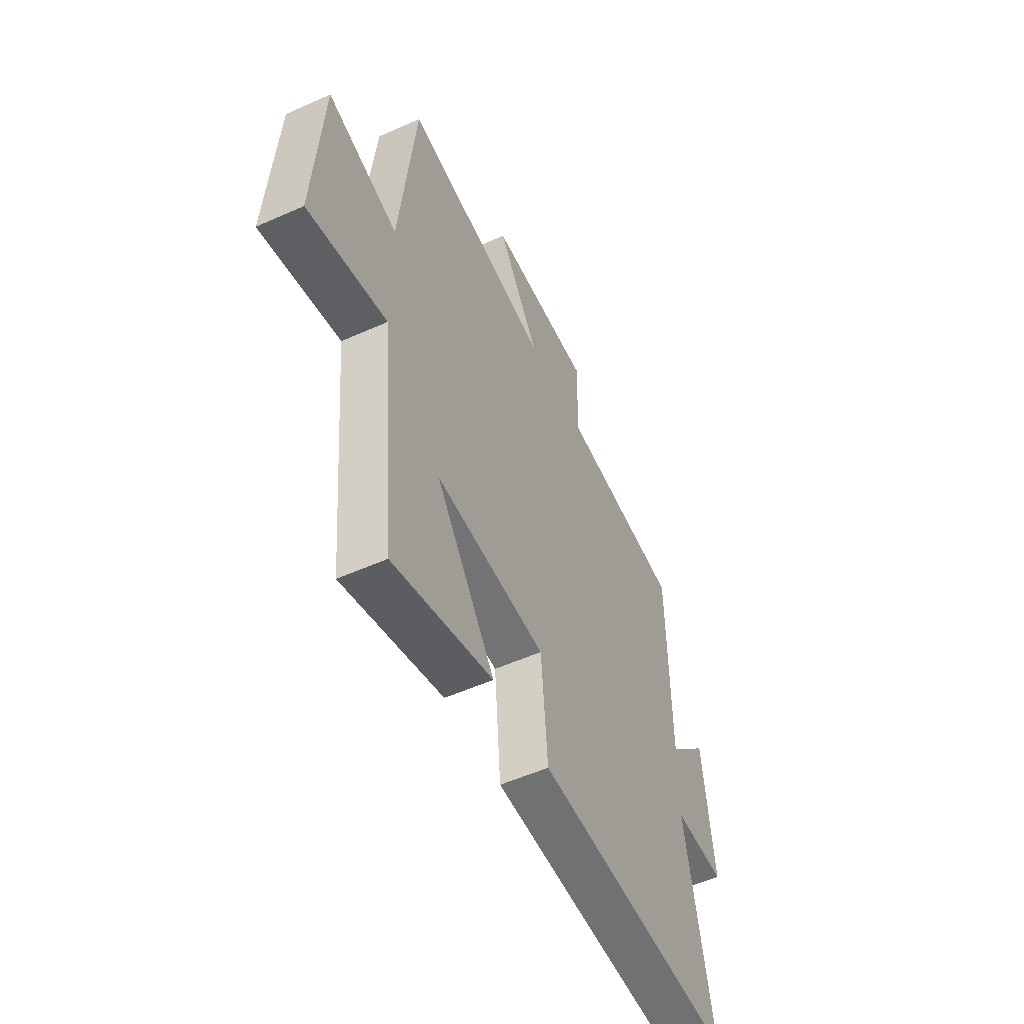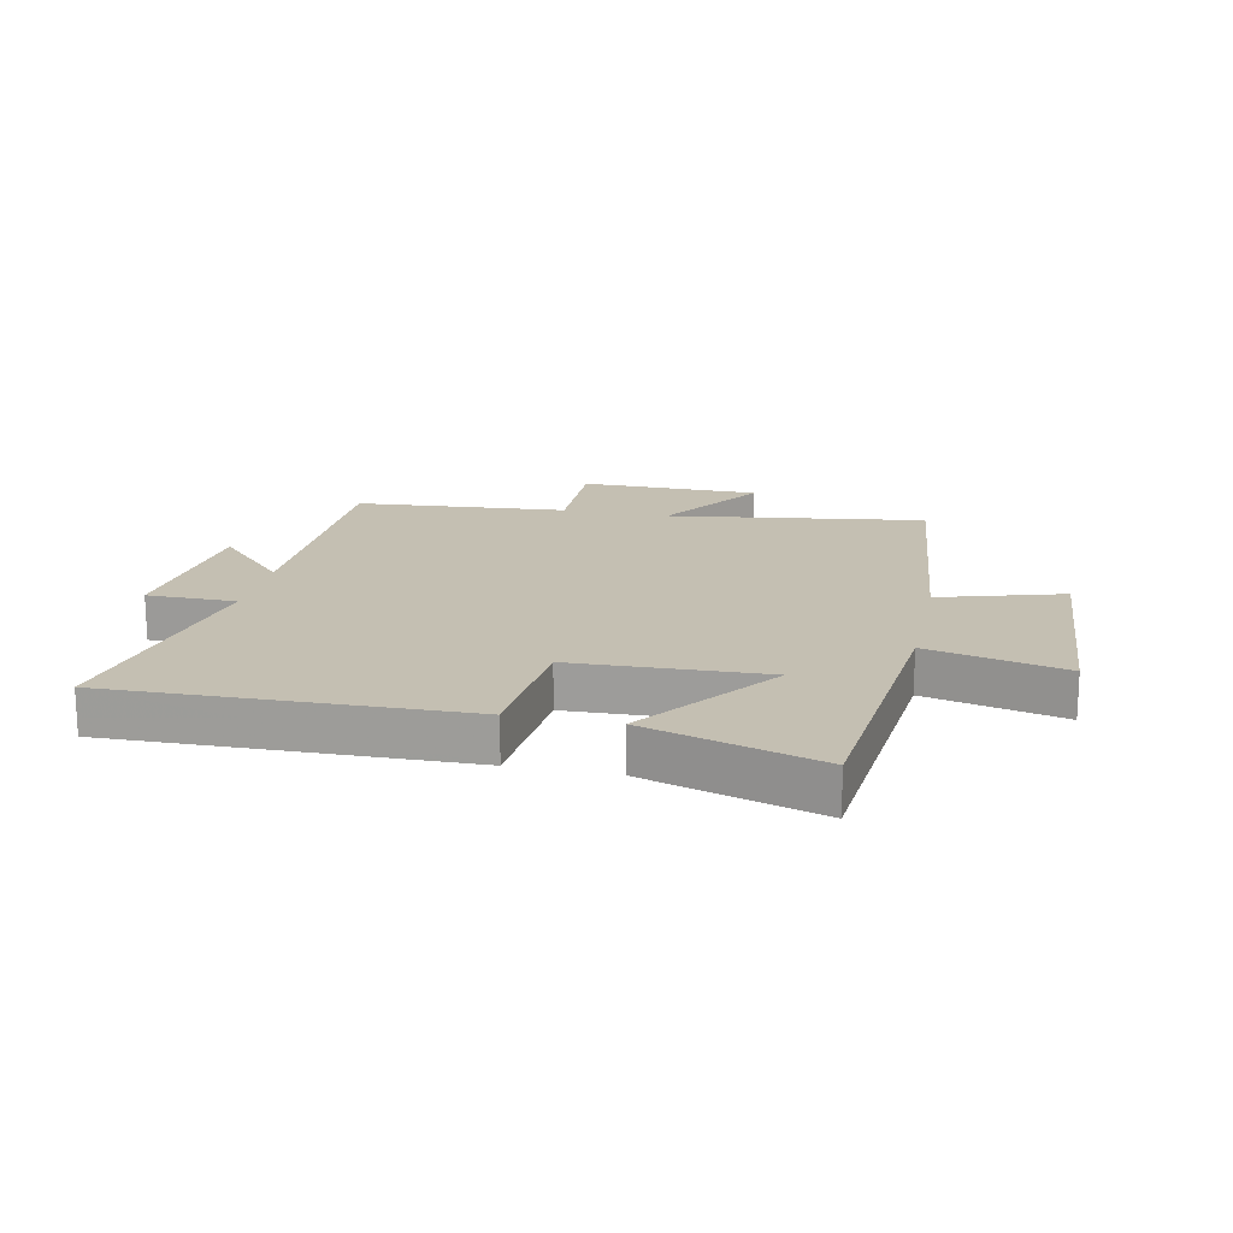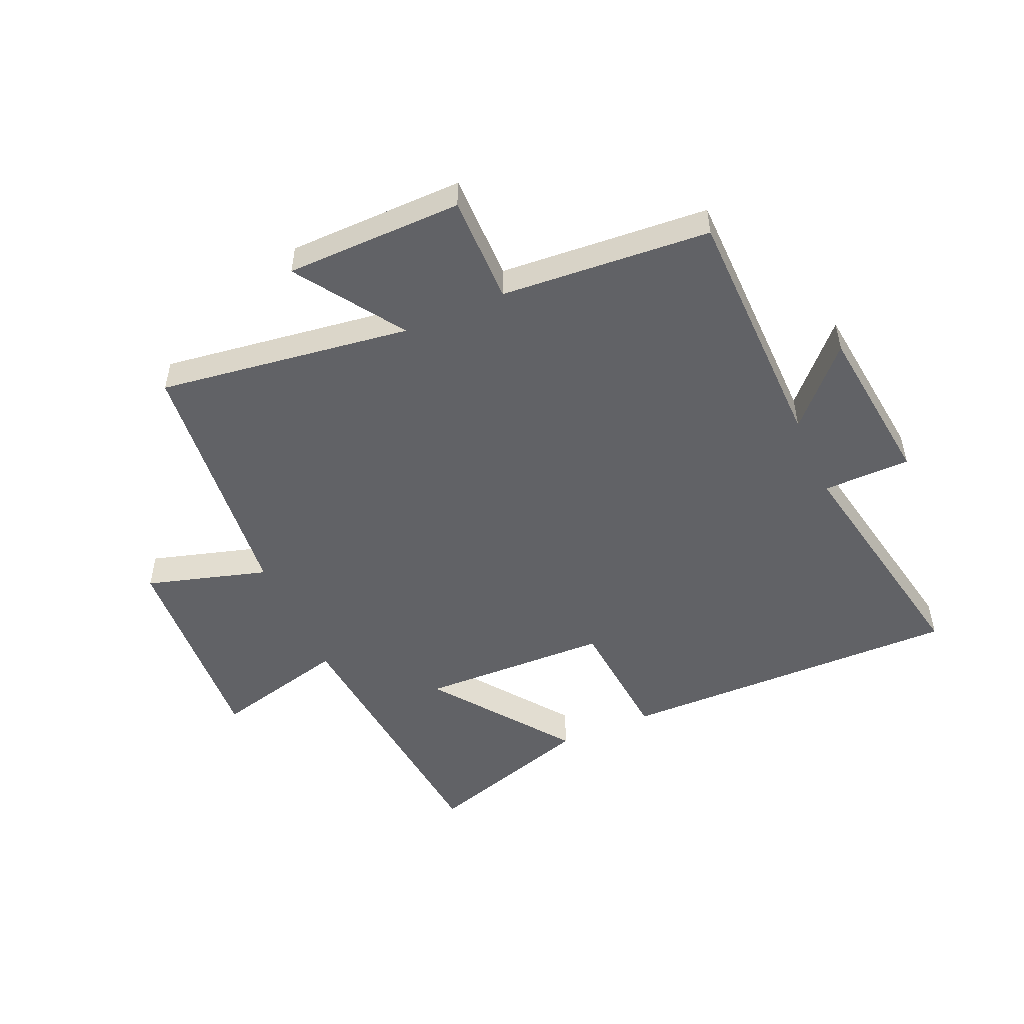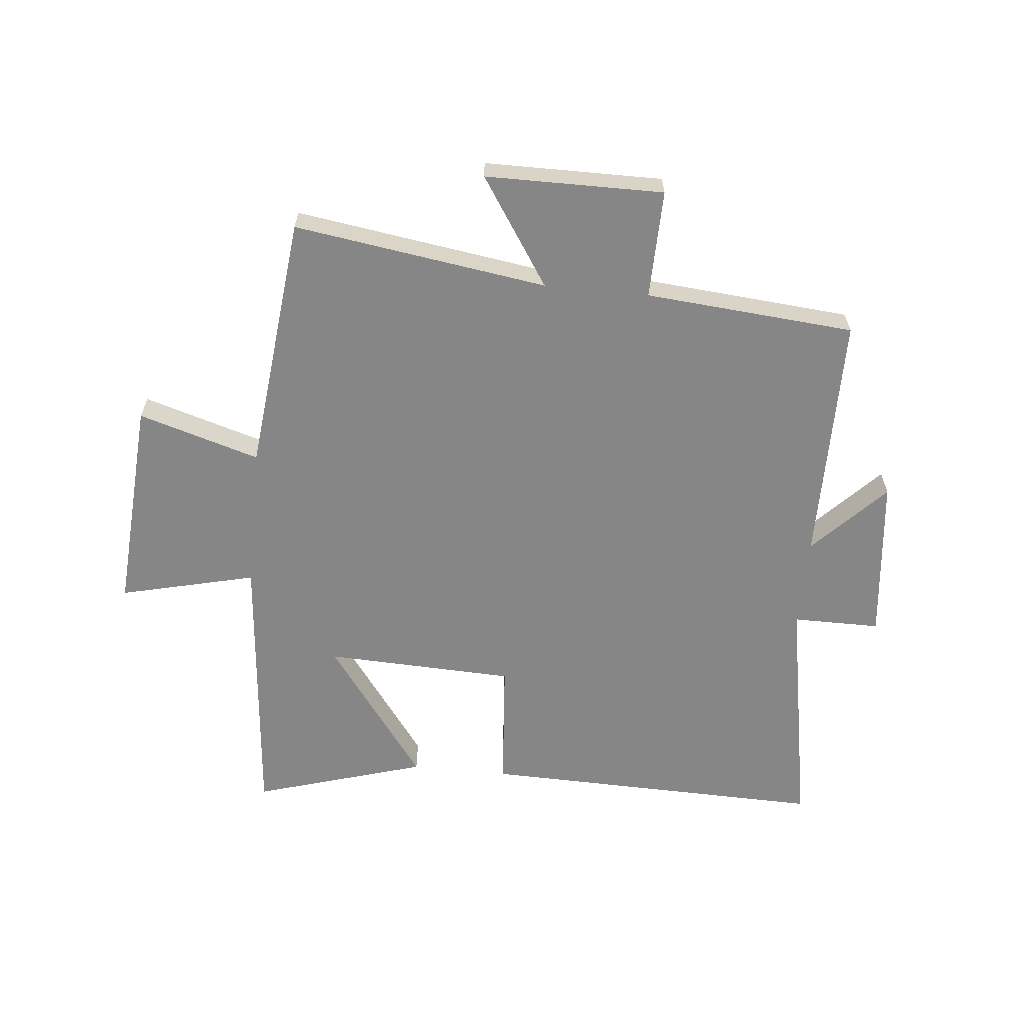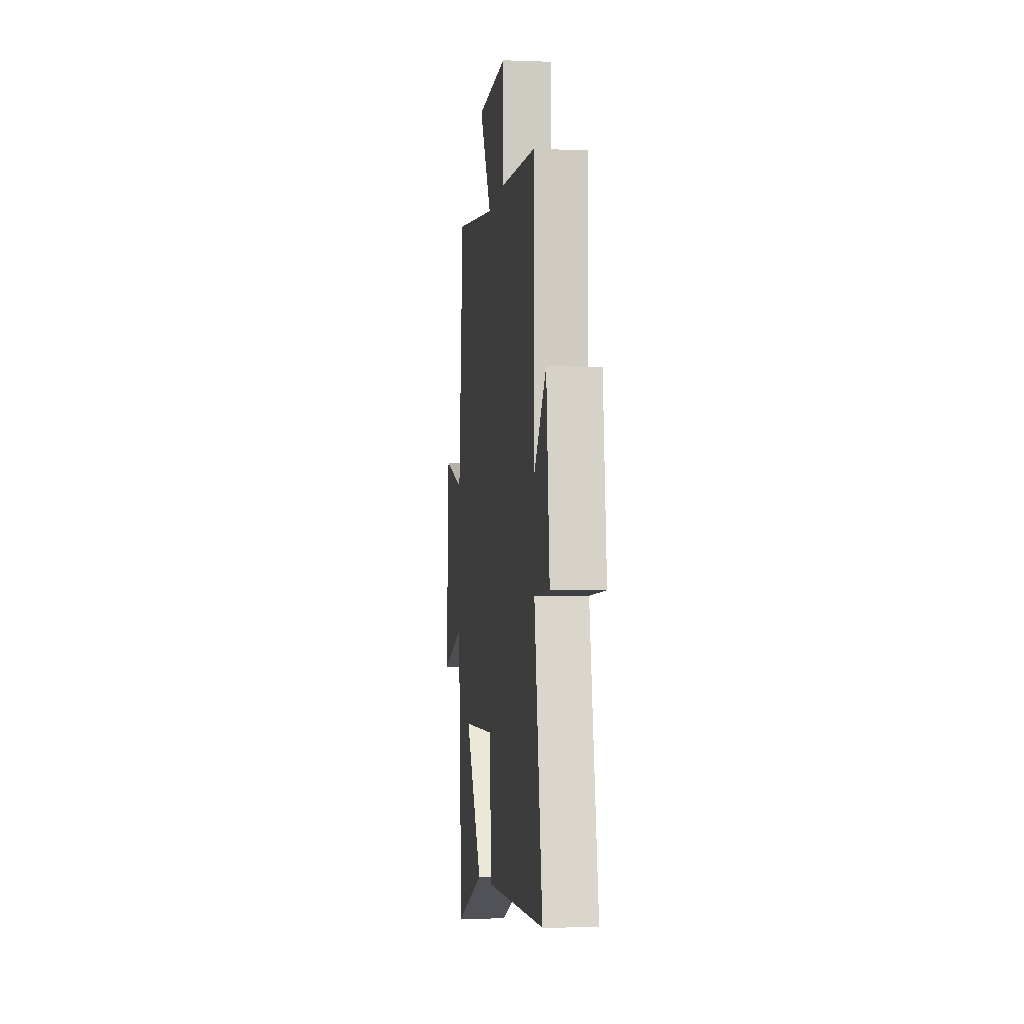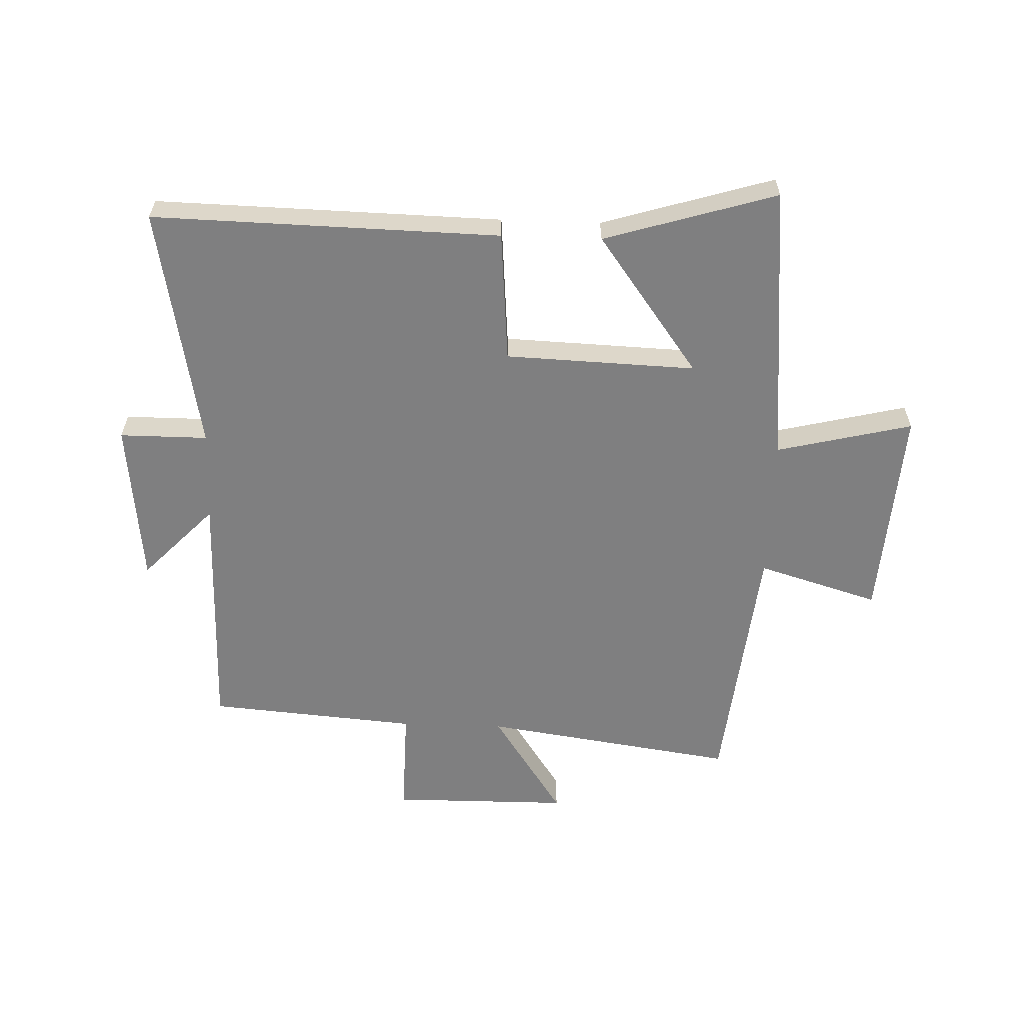
<metadata>
{"format":"obj","ext":"obj","renderer":"f3d","projection":"perspective","resolution":1024,"background":"white","views":[{"elev":-54.1,"azim":-64.6,"up":"+Z"},{"elev":17.6,"azim":-168.0,"up":"+Y"},{"elev":-50.7,"azim":24.1,"up":"+Y"},{"elev":-62.2,"azim":-5.7,"up":"+Y"},{"elev":-4.8,"azim":83.3,"up":"+Z"},{"elev":-59.7,"azim":178.0,"up":"+Y"}]}
</metadata>
<code>
v -0.454 0.07 0.562
v -0.03 0.07 0.5
v -0.149 0.07 0.68
v 0.149 0.07 0.682
v 0.146 0.07 0.5
v 0.497 0.07 0.471
v 0.5 0.07 0.05
v 0.617 0.07 0.172
v 0.647 0.07 -0.104
v 0.5 0.07 -0.104
v 0.576 0.07 -0.513
v -0.003 0.07 -0.5
v -0.021 0.07 -0.28
v -0.339 0.07 -0.268
v -0.169 0.07 -0.5
v -0.456 0.07 -0.587
v -0.5 0.07 -0.115
v -0.727 0.07 -0.17
v -0.703 0.07 0.19
v -0.5 0.07 0.129
v -0.454 0 0.562
v -0.03 0 0.5
v -0.149 0 0.68
v 0.149 0 0.682
v 0.146 0 0.5
v 0.497 0 0.471
v 0.5 0 0.05
v 0.617 0 0.172
v 0.647 0 -0.104
v 0.5 0 -0.104
v 0.576 0 -0.513
v -0.003 0 -0.5
v -0.021 0 -0.28
v -0.339 0 -0.268
v -0.169 0 -0.5
v -0.456 0 -0.587
v -0.5 0 -0.115
v -0.727 0 -0.17
v -0.703 0 0.19
v -0.5 0 0.129
f 17 18 19 20
f 17 20 1 2
f 14 15 16 17
f 13 14 17 2
f 10 11 12 13
f 10 13 2
f 7 8 9 10
f 5 6 7 10
f 5 10 2 3
f 3 4 5
f 40 39 38 37
f 22 21 40 37
f 37 36 35 34
f 22 37 34 33
f 33 32 31 30
f 22 33 30
f 30 29 28 27
f 30 27 26 25
f 23 22 30 25
f 25 24 23
f 1 21 22 2
f 2 22 23 3
f 3 23 24 4
f 4 24 25 5
f 5 25 26 6
f 6 26 27 7
f 7 27 28 8
f 8 28 29 9
f 9 29 30 10
f 10 30 31 11
f 11 31 32 12
f 12 32 33 13
f 13 33 34 14
f 14 34 35 15
f 15 35 36 16
f 16 36 37 17
f 17 37 38 18
f 18 38 39 19
f 19 39 40 20
f 20 40 21 1

</code>
